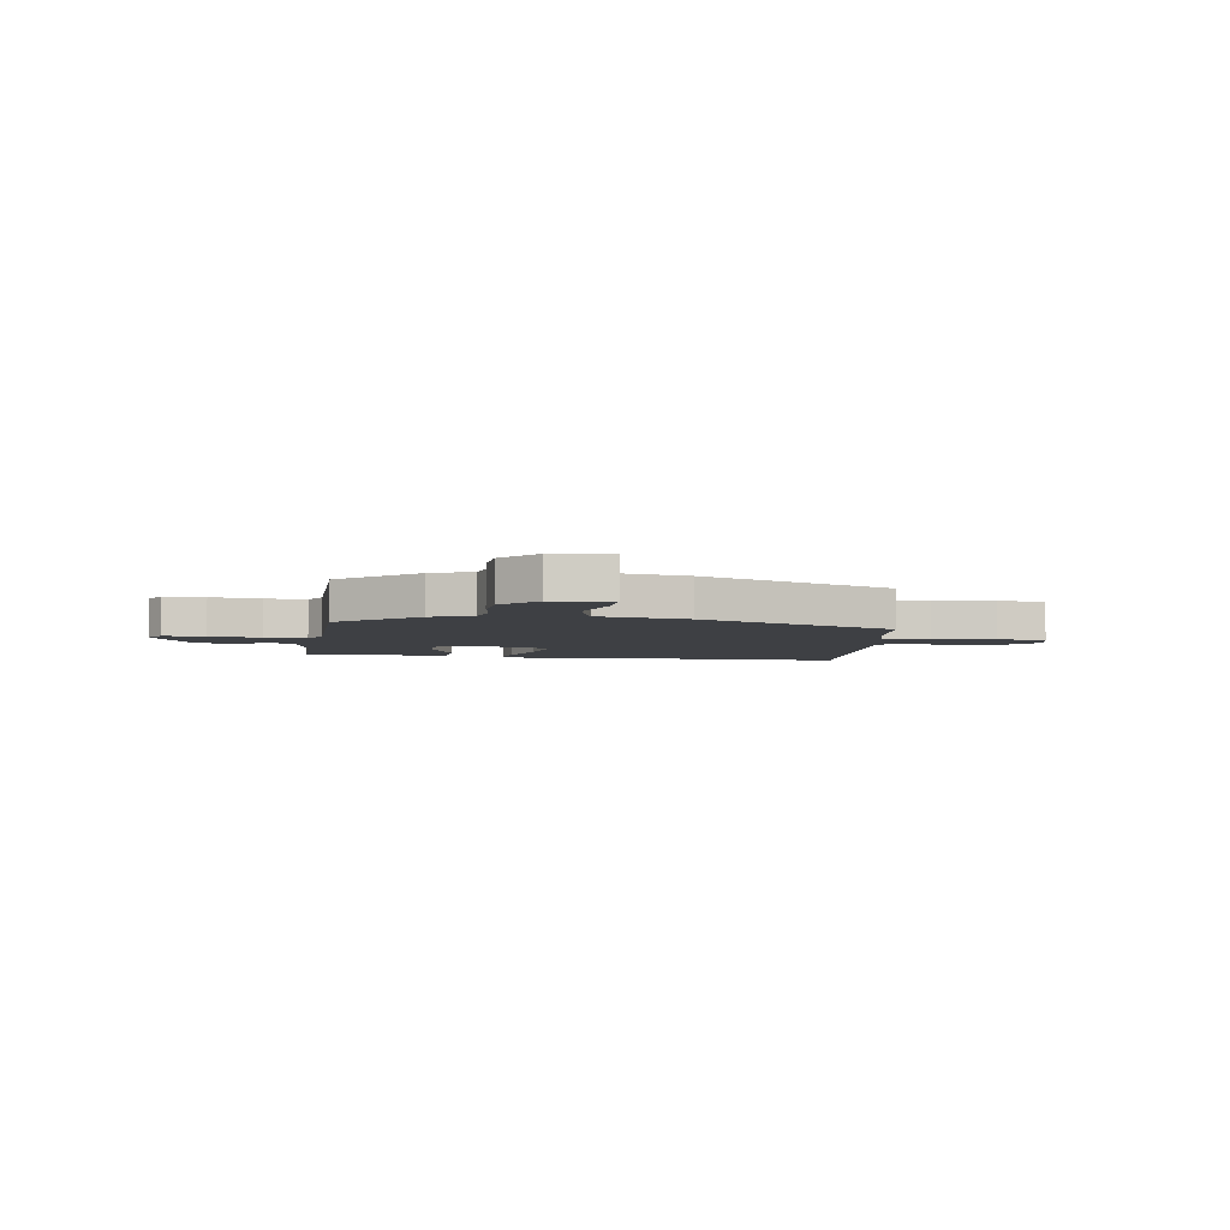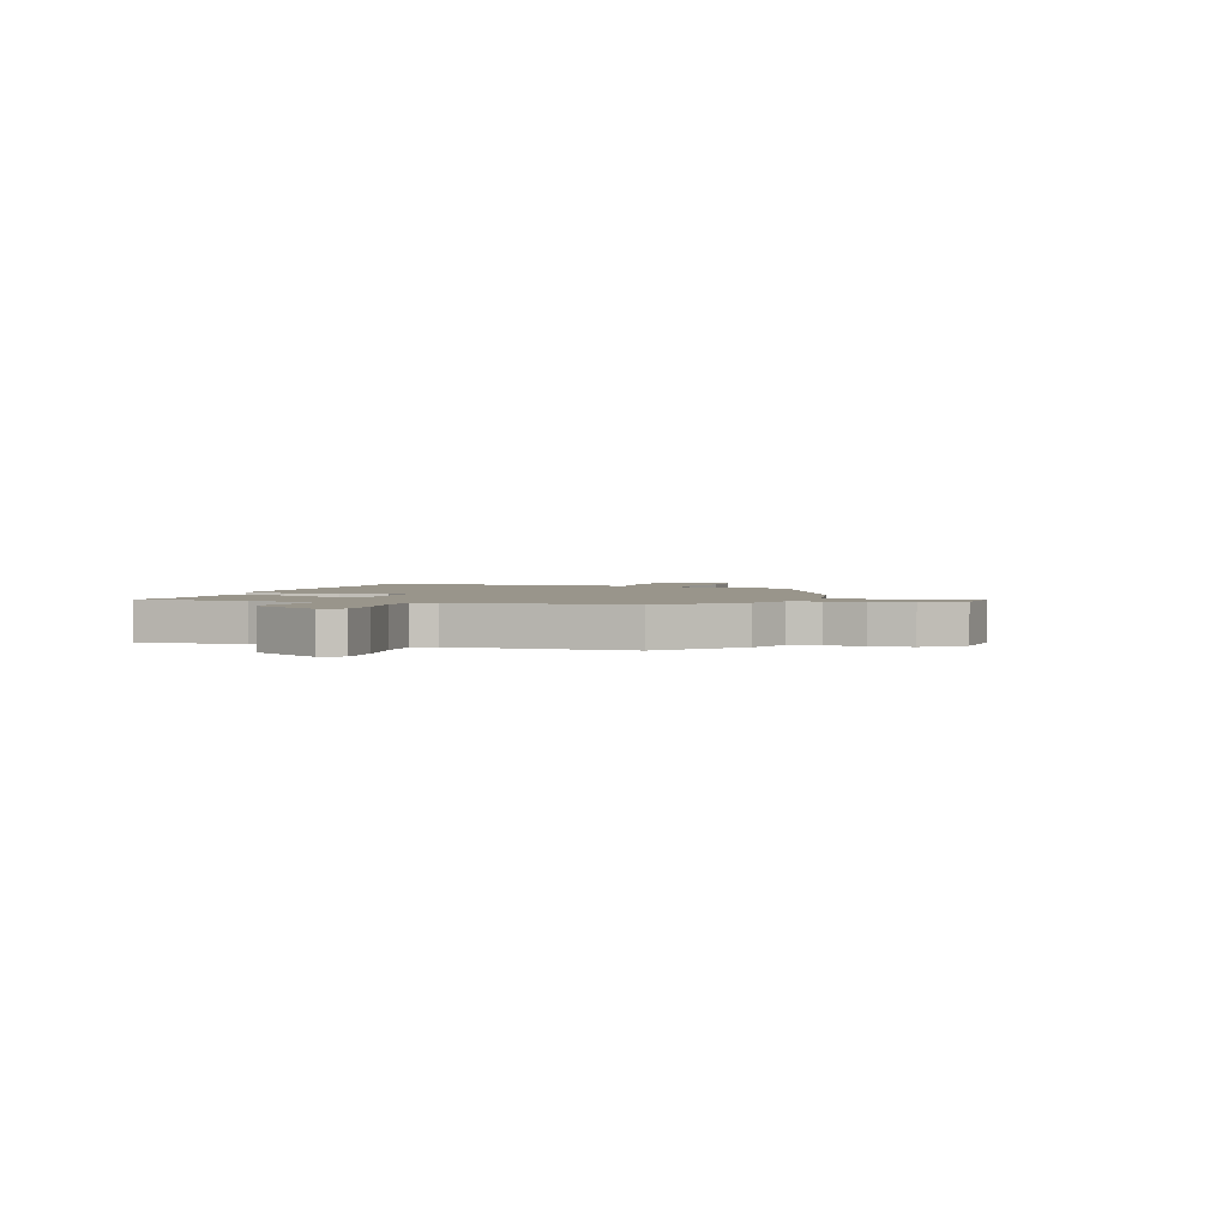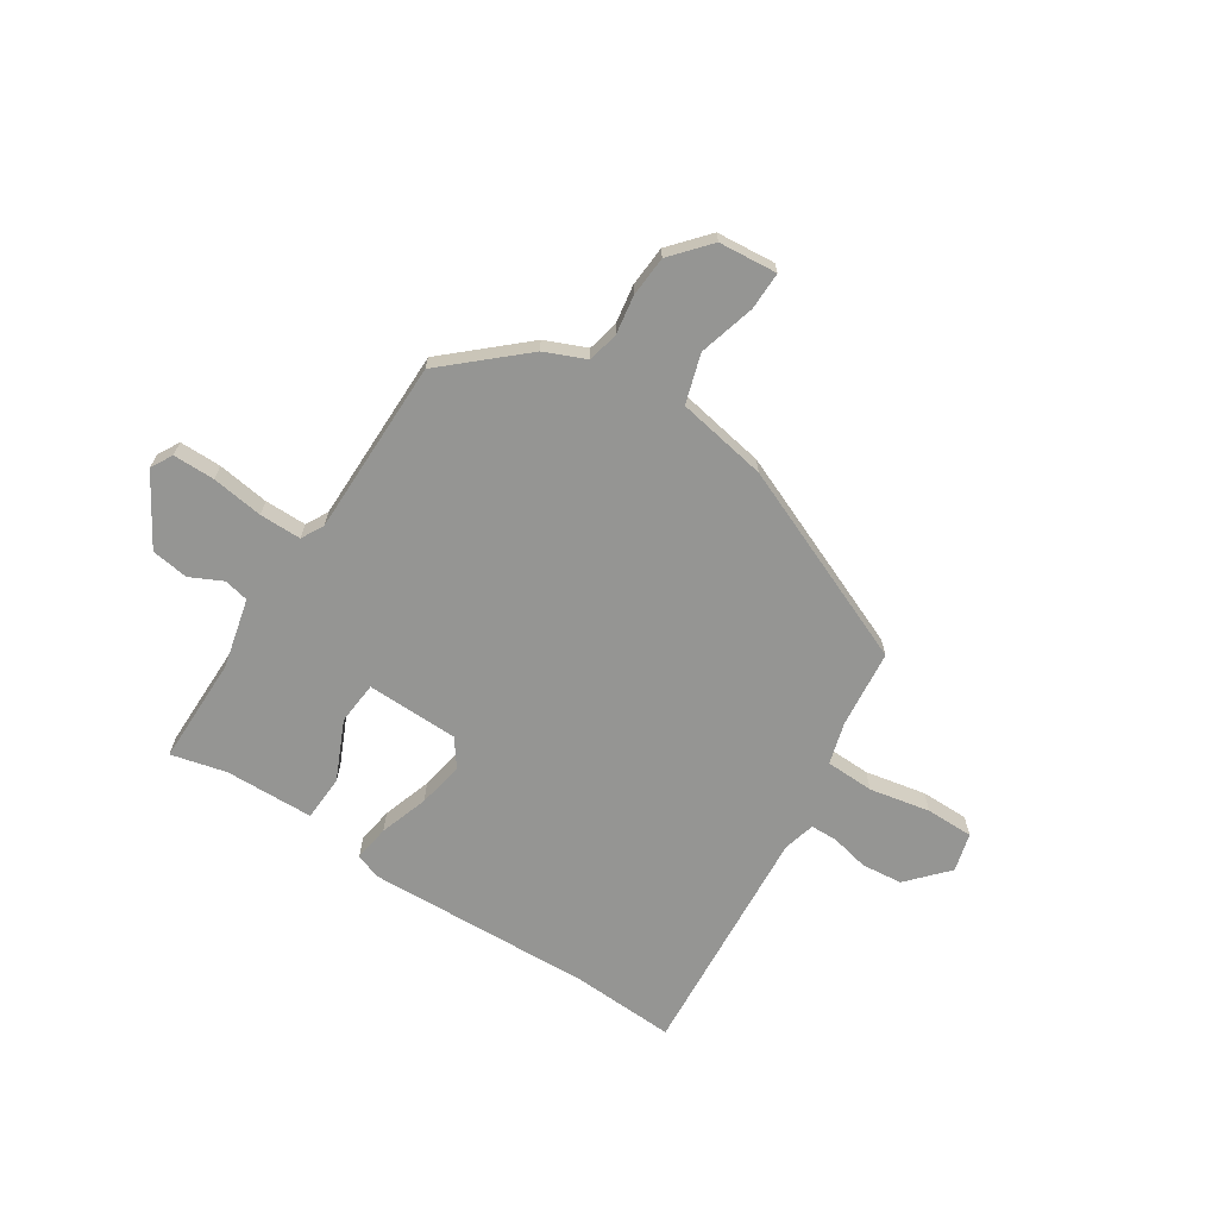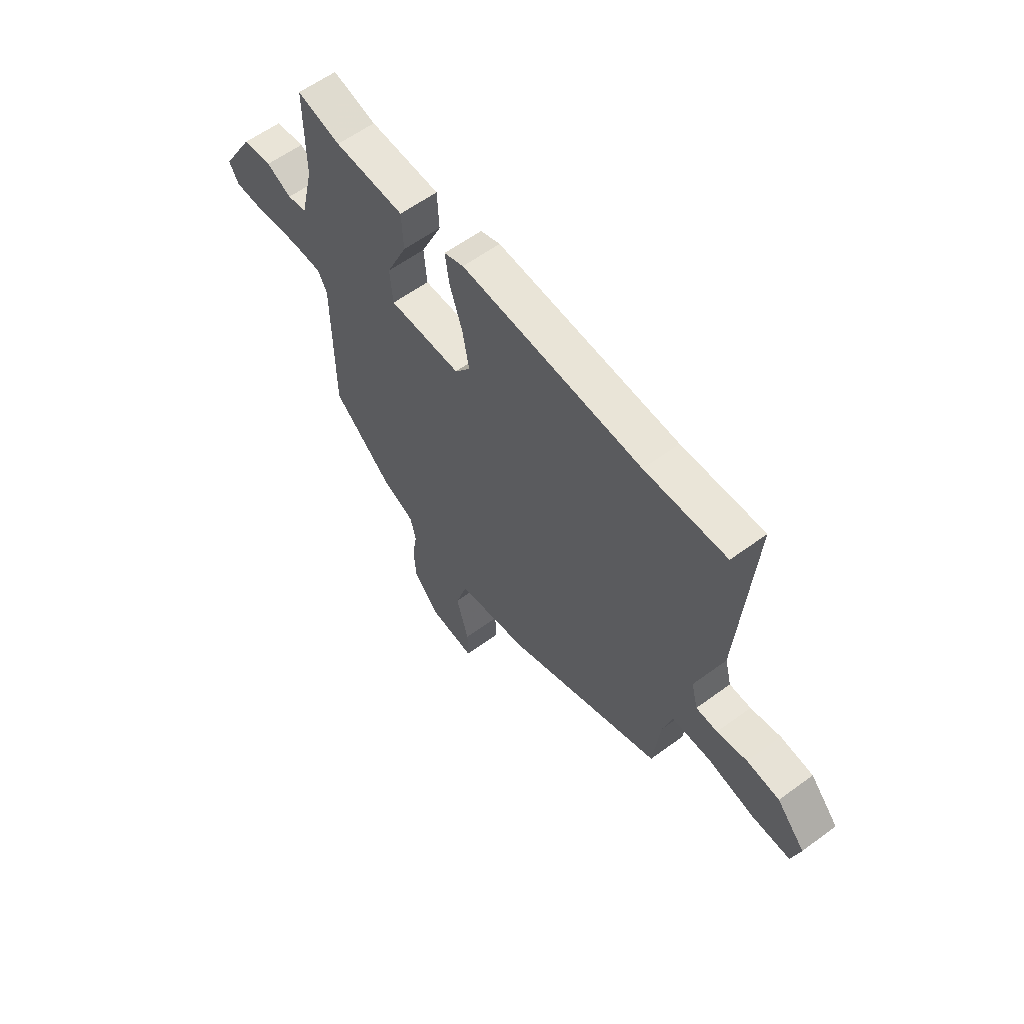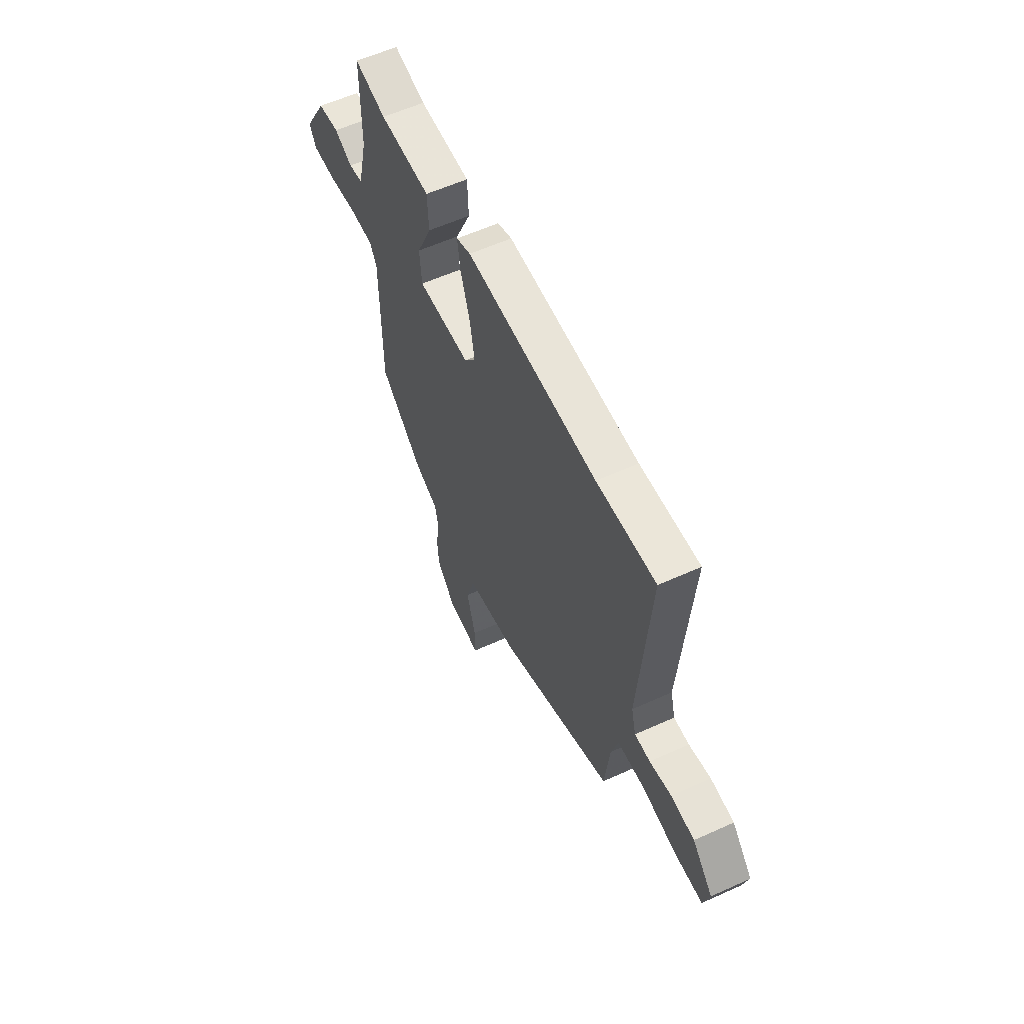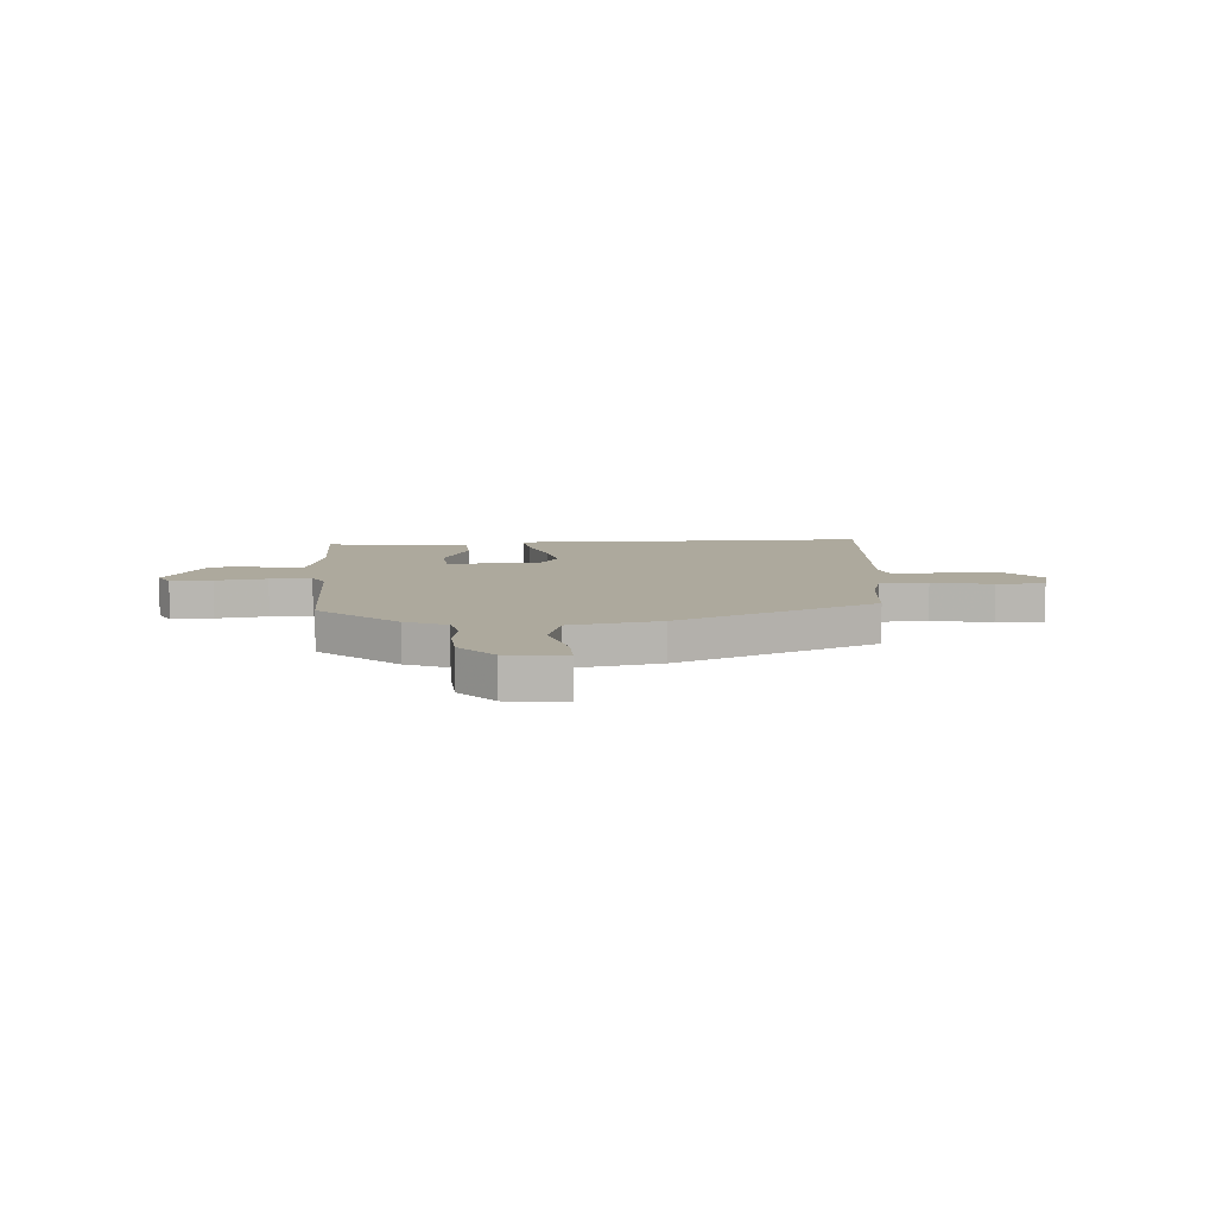
<metadata>
{"format":"obj","ext":"obj","renderer":"f3d","projection":"perspective","resolution":1024,"background":"white","views":[{"elev":-4.6,"azim":170.9,"up":"+Y"},{"elev":2.2,"azim":107.8,"up":"+Y"},{"elev":-67.3,"azim":147.1,"up":"+Y"},{"elev":59.7,"azim":-127.0,"up":"+Z"},{"elev":58.9,"azim":-115.0,"up":"+Z"},{"elev":8.9,"azim":175.8,"up":"+Y"}]}
</metadata>
<code>
v -0.474 0.07 -0.365
v -0.49 0.07 -0.215
v -0.513 0.07 -0.135
v -0.606 0.07 -0.132
v -0.722 0.07 -0.155
v -0.814 0.07 -0.155
v -0.834 0.07 -0.081
v -0.765 0.07 -0.005
v -0.686 0.07 0.003
v -0.613 0.07 -0.013
v -0.561 0.07 -0.012
v -0.545 0.07 0.049
v -0.579 0.07 0.504
v -0.382 0.07 0.494
v 0.057 0.07 0.511
v 0.105 0.07 0.493
v 0.095 0.07 0.423
v 0.064 0.07 0.329
v 0.048 0.07 0.241
v 0.086 0.07 0.189
v 0.263 0.07 0.185
v 0.27 0.07 0.268
v 0.219 0.07 0.381
v 0.223 0.07 0.469
v 0.394 0.07 0.473
v 0.5 0.07 0.499
v 0.5 0.07 0.291
v 0.532 0.07 0.158
v 0.58 0.07 0.148
v 0.641 0.07 0.178
v 0.713 0.07 0.168
v 0.792 0.07 0.035
v 0.769 0.07 -0.007
v 0.689 0.07 -0.007
v 0.59 0.07 0.007
v 0.51 0.07 0.007
v 0.487 0.07 -0.035
v 0.486 0.07 -0.373
v 0.34 0.07 -0.504
v 0.261 0.07 -0.538
v 0.248 0.07 -0.597
v 0.26 0.07 -0.671
v 0.255 0.07 -0.749
v 0.192 0.07 -0.822
v 0.08 0.07 -0.832
v 0.081 0.07 -0.759
v 0.111 0.07 -0.651
v 0.082 0.07 -0.557
v -0.091 0.07 -0.526
v -0.474 0 -0.365
v -0.49 0 -0.215
v -0.513 0 -0.135
v -0.606 0 -0.132
v -0.722 0 -0.155
v -0.814 0 -0.155
v -0.834 0 -0.081
v -0.765 0 -0.005
v -0.686 0 0.003
v -0.613 0 -0.013
v -0.561 0 -0.012
v -0.545 0 0.049
v -0.579 0 0.504
v -0.382 0 0.494
v 0.057 0 0.511
v 0.105 0 0.493
v 0.095 0 0.423
v 0.064 0 0.329
v 0.048 0 0.241
v 0.086 0 0.189
v 0.263 0 0.185
v 0.27 0 0.268
v 0.219 0 0.381
v 0.223 0 0.469
v 0.394 0 0.473
v 0.5 0 0.499
v 0.5 0 0.291
v 0.532 0 0.158
v 0.58 0 0.148
v 0.641 0 0.178
v 0.713 0 0.168
v 0.792 0 0.035
v 0.769 0 -0.007
v 0.689 0 -0.007
v 0.59 0 0.007
v 0.51 0 0.007
v 0.487 0 -0.035
v 0.486 0 -0.373
v 0.34 0 -0.504
v 0.261 0 -0.538
v 0.248 0 -0.597
v 0.26 0 -0.671
v 0.255 0 -0.749
v 0.192 0 -0.822
v 0.08 0 -0.832
v 0.081 0 -0.759
v 0.111 0 -0.651
v 0.082 0 -0.557
v -0.091 0 -0.526
f 48 49 1 2
f 44 45 46 47
f 44 47 48
f 41 42 43 44
f 40 41 44 48
f 37 38 39 40
f 37 40 48 2
f 32 33 34 35
f 32 35 36
f 29 30 31 32
f 28 29 32 36
f 27 28 36 37
f 25 26 27 37
f 22 23 24 25
f 21 22 25 37
f 15 16 17 18
f 14 15 18 19
f 12 13 14 19
f 11 12 19 20
f 7 8 9 10
f 7 10 11
f 4 5 6 7
f 3 4 7 11
f 21 37 2 3
f 3 11 20 21
f 51 50 98 97
f 96 95 94 93
f 97 96 93
f 93 92 91 90
f 97 93 90 89
f 89 88 87 86
f 51 97 89 86
f 84 83 82 81
f 85 84 81
f 81 80 79 78
f 85 81 78 77
f 86 85 77 76
f 86 76 75 74
f 74 73 72 71
f 86 74 71 70
f 67 66 65 64
f 68 67 64 63
f 68 63 62 61
f 69 68 61 60
f 59 58 57 56
f 60 59 56
f 56 55 54 53
f 60 56 53 52
f 52 51 86 70
f 70 69 60 52
f 1 50 51 2
f 2 51 52 3
f 3 52 53 4
f 4 53 54 5
f 5 54 55 6
f 6 55 56 7
f 7 56 57 8
f 8 57 58 9
f 9 58 59 10
f 10 59 60 11
f 11 60 61 12
f 12 61 62 13
f 13 62 63 14
f 14 63 64 15
f 15 64 65 16
f 16 65 66 17
f 17 66 67 18
f 18 67 68 19
f 19 68 69 20
f 20 69 70 21
f 21 70 71 22
f 22 71 72 23
f 23 72 73 24
f 24 73 74 25
f 25 74 75 26
f 26 75 76 27
f 27 76 77 28
f 28 77 78 29
f 29 78 79 30
f 30 79 80 31
f 31 80 81 32
f 32 81 82 33
f 33 82 83 34
f 34 83 84 35
f 35 84 85 36
f 36 85 86 37
f 37 86 87 38
f 38 87 88 39
f 39 88 89 40
f 40 89 90 41
f 41 90 91 42
f 42 91 92 43
f 43 92 93 44
f 44 93 94 45
f 45 94 95 46
f 46 95 96 47
f 47 96 97 48
f 48 97 98 49
f 49 98 50 1

</code>
